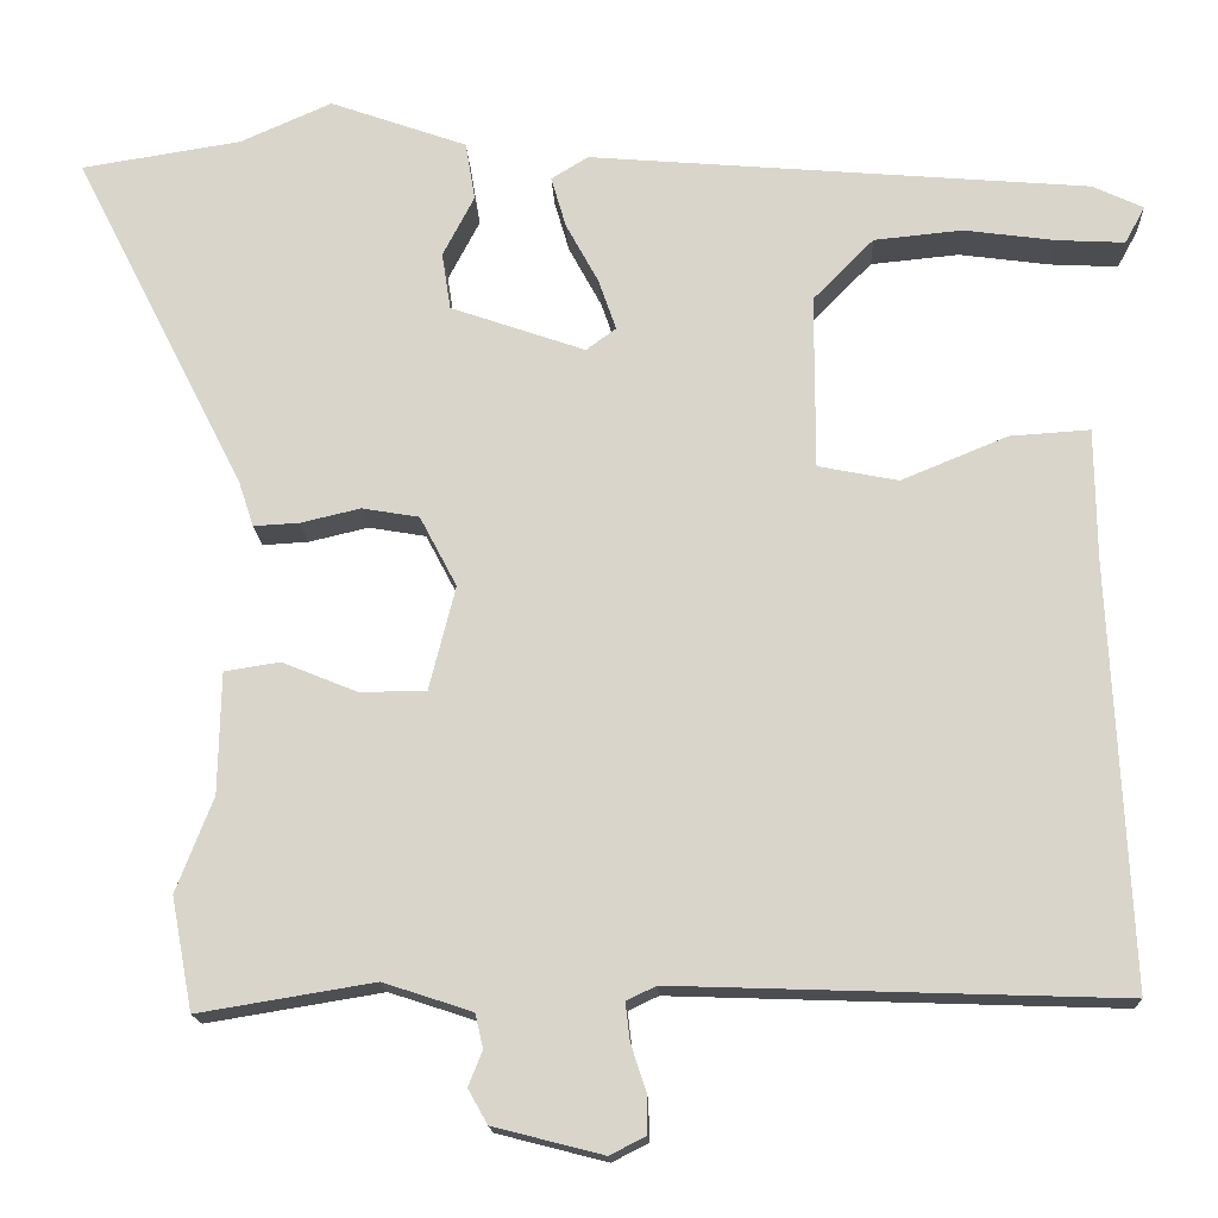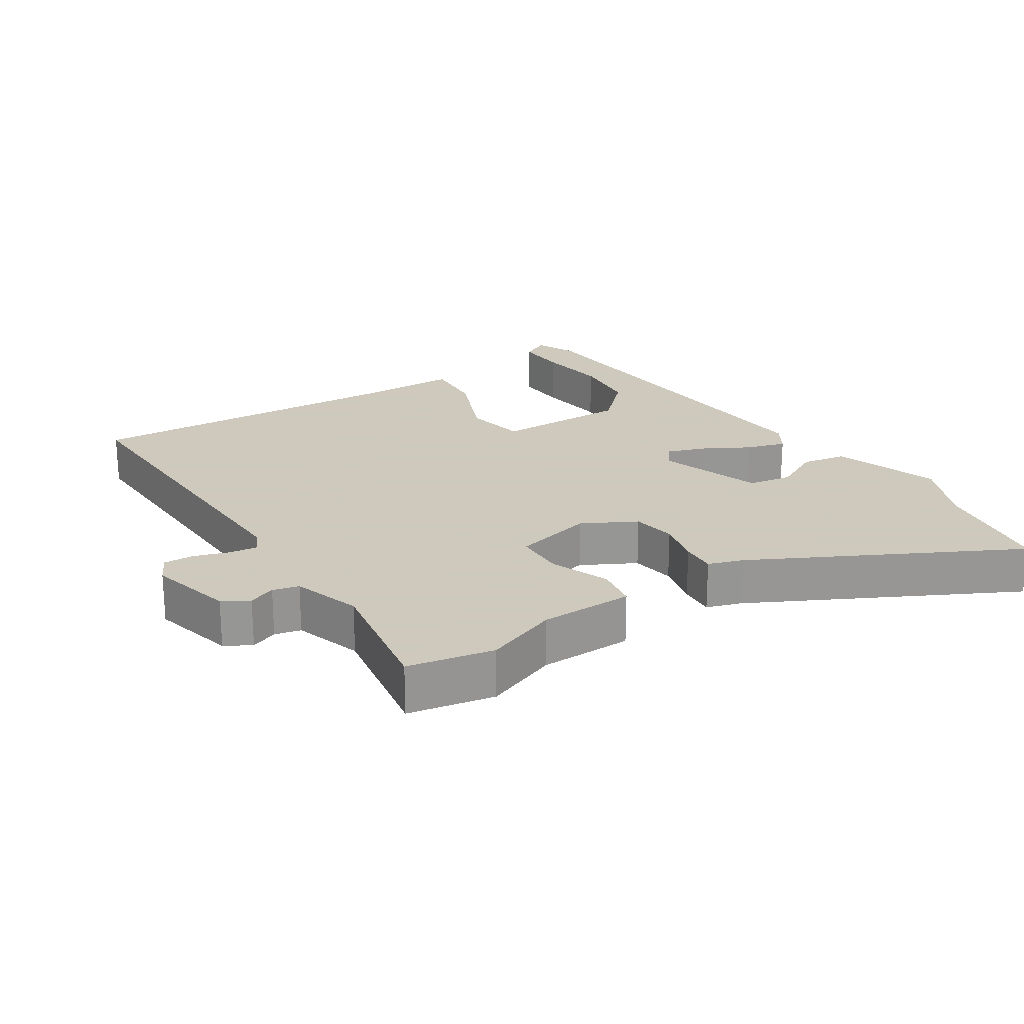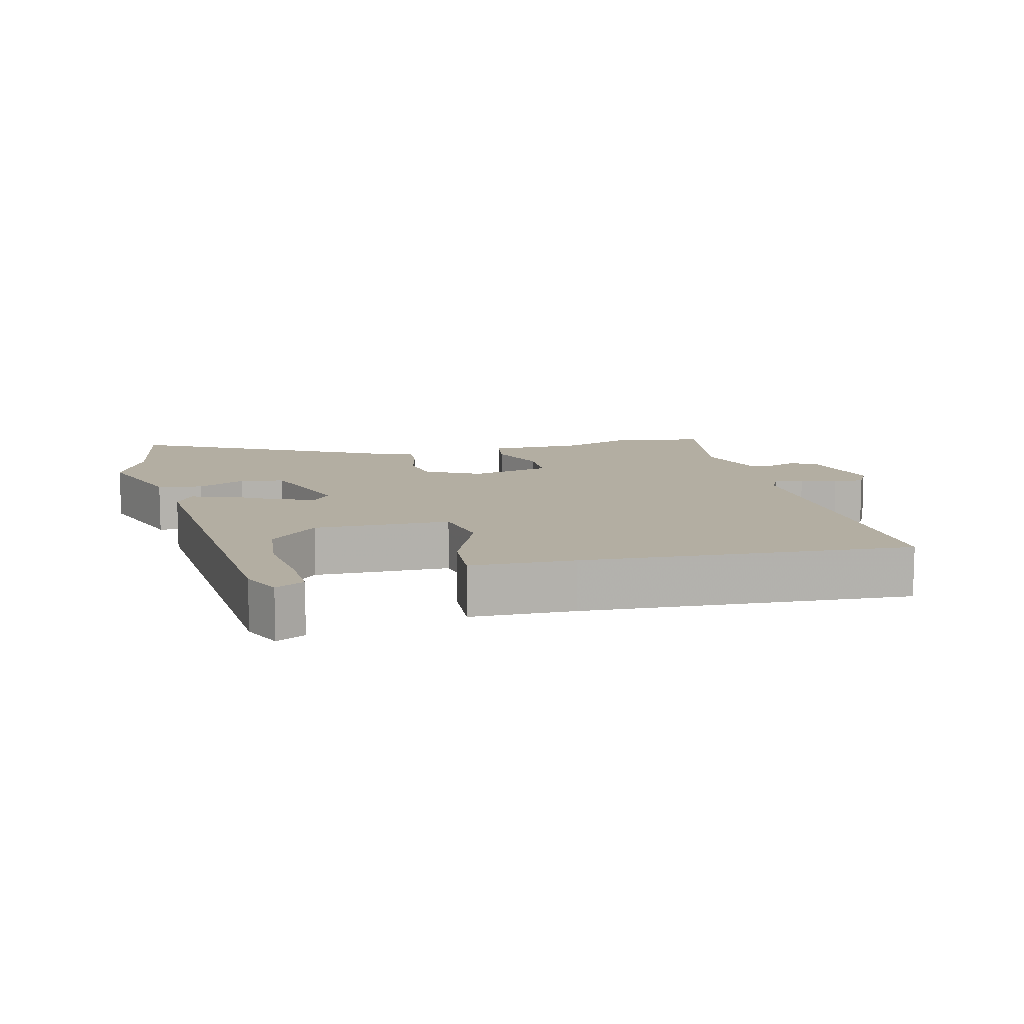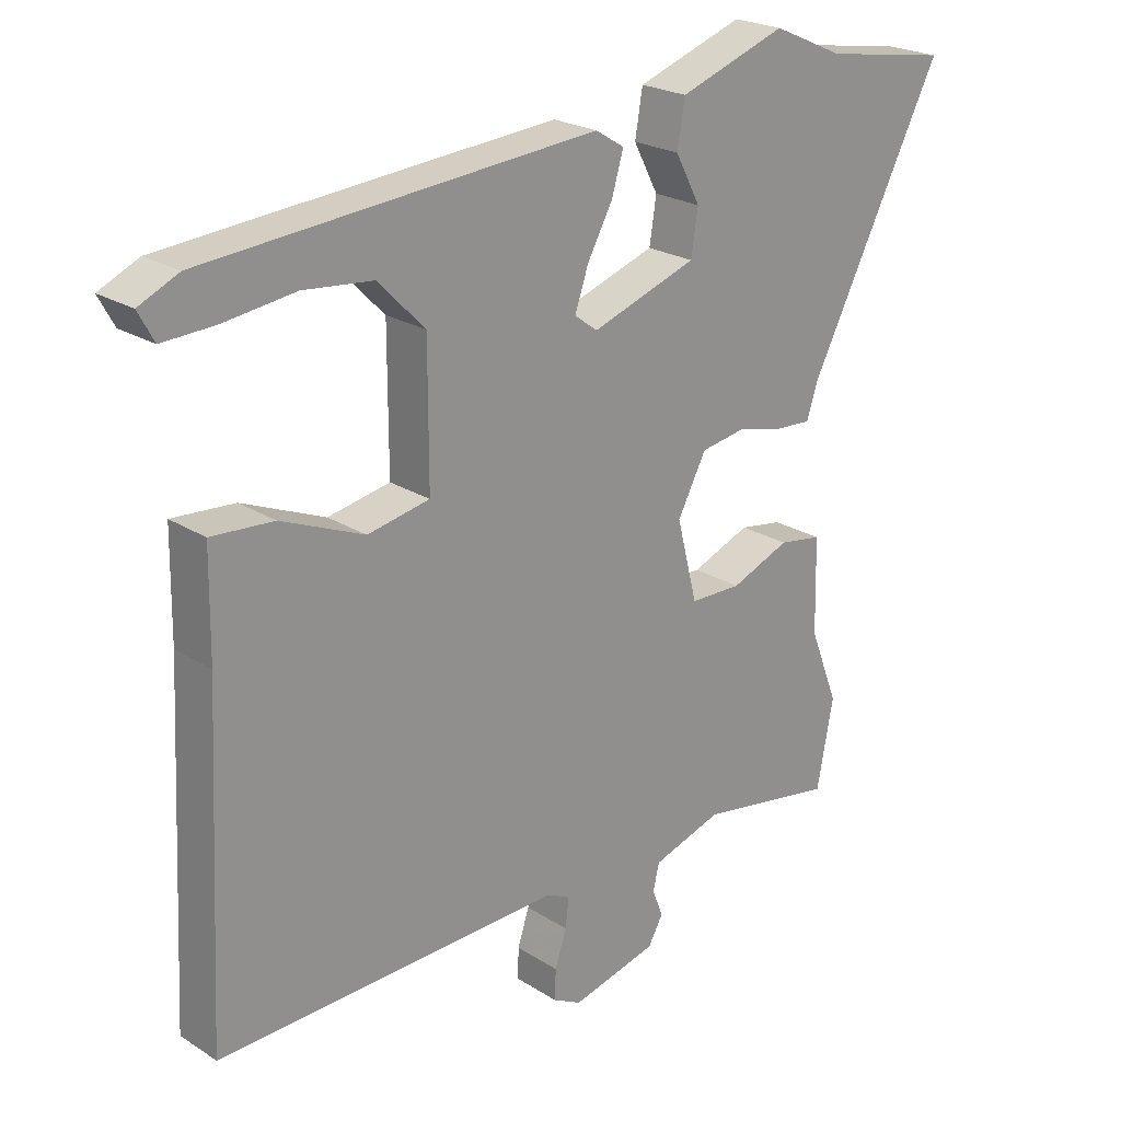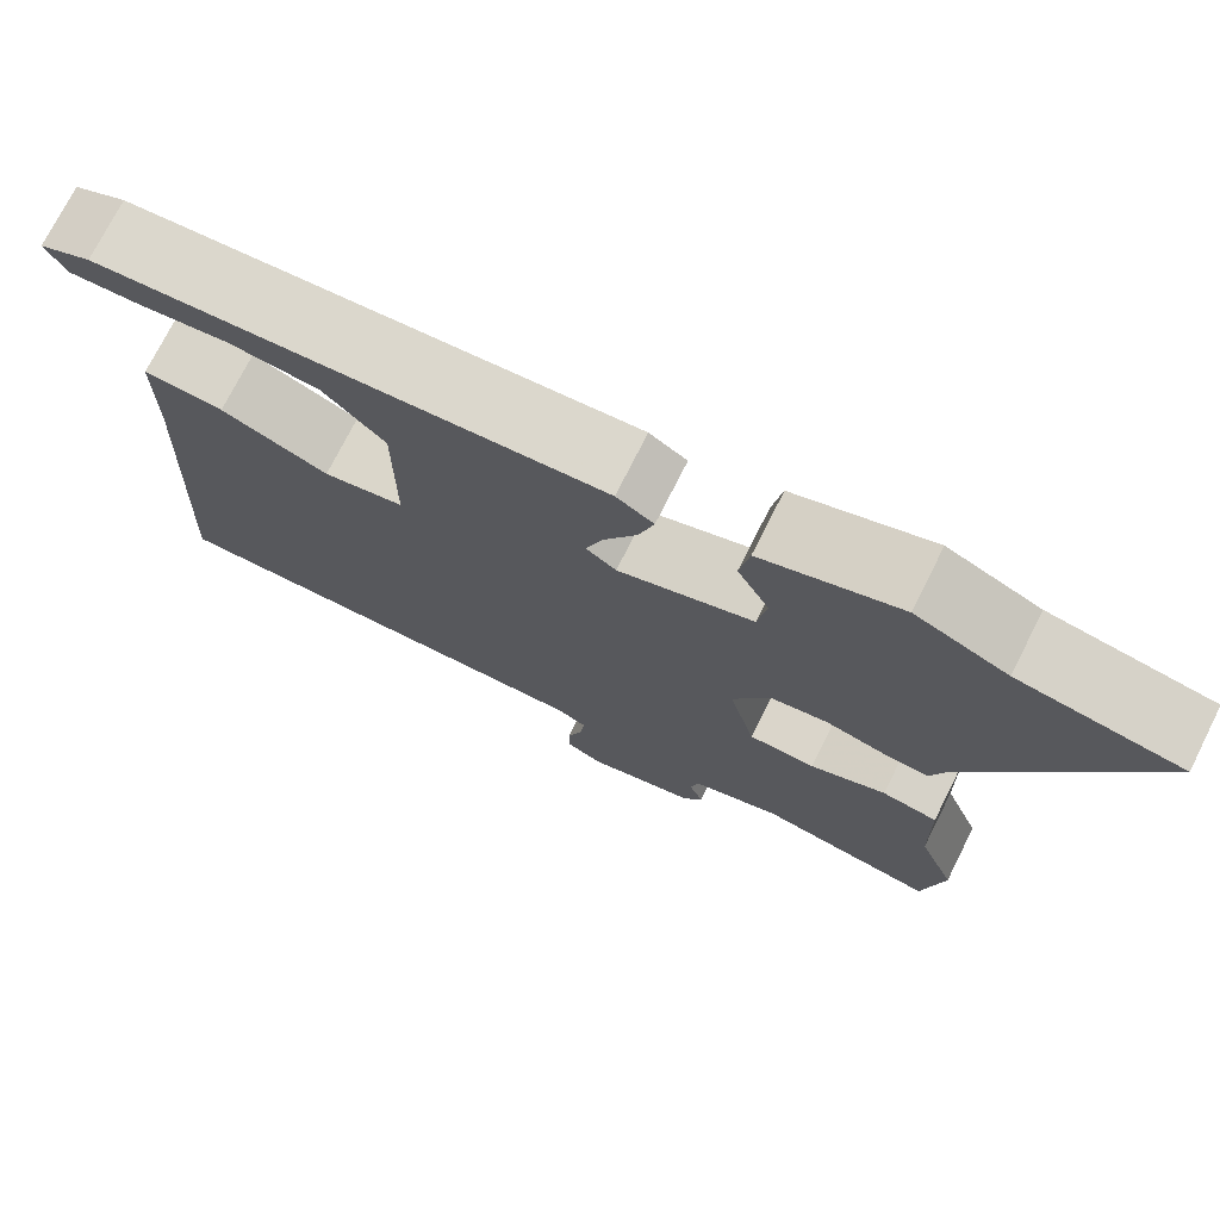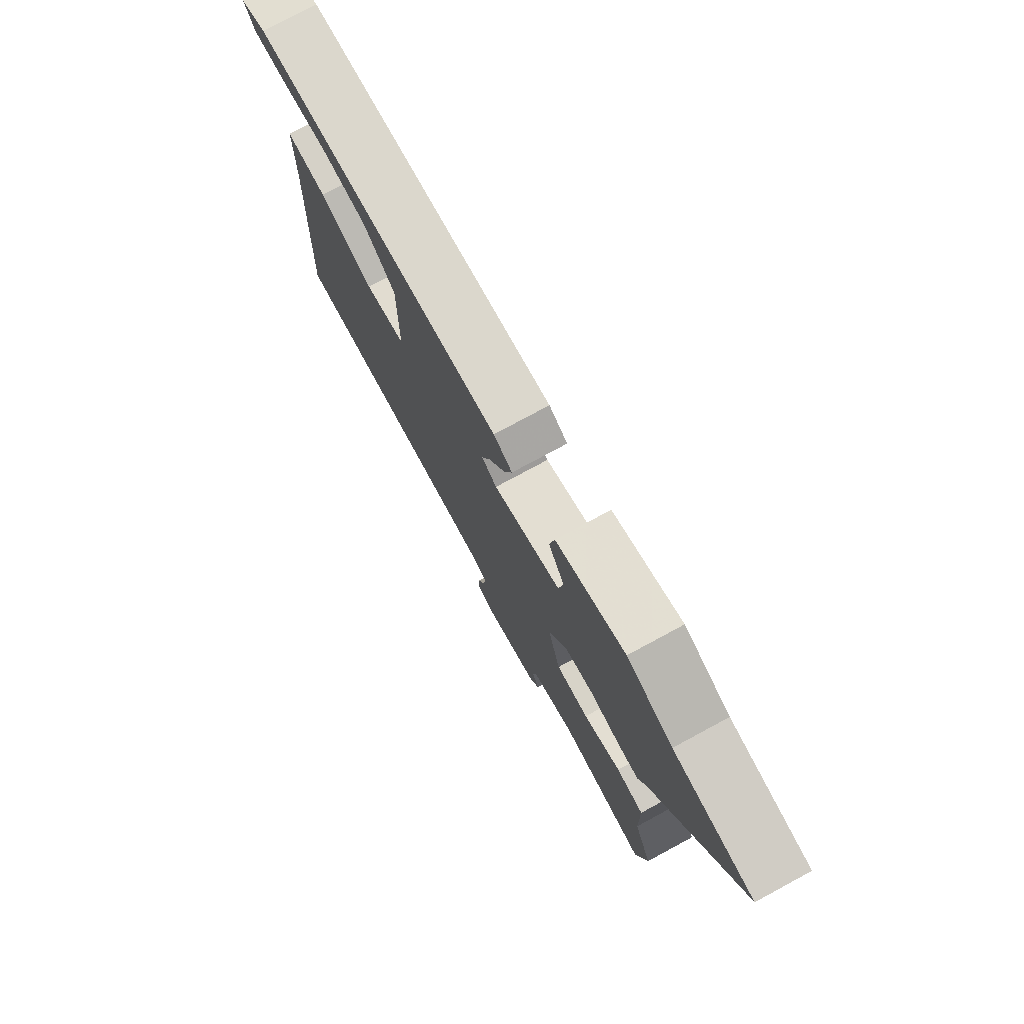
<metadata>
{"format":"obj","ext":"obj","renderer":"f3d","projection":"perspective","resolution":1024,"background":"white","views":[{"elev":-16.2,"azim":2.4,"up":"+Z"},{"elev":22.6,"azim":-122.6,"up":"+Y"},{"elev":10.8,"azim":76.6,"up":"+Y"},{"elev":22.8,"azim":137.3,"up":"+Z"},{"elev":74.0,"azim":-153.3,"up":"+Z"},{"elev":76.7,"azim":-118.4,"up":"+Z"}]}
</metadata>
<code>
v -0.664 0.07 0.474
v -0.482 0.07 0.503
v -0.378 0.07 0.549
v -0.222 0.07 0.494
v -0.211 0.07 0.428
v -0.247 0.07 0.359
v -0.237 0.07 0.294
v -0.084 0.07 0.241
v -0.05 0.07 0.266
v -0.07 0.07 0.324
v -0.107 0.07 0.392
v -0.124 0.07 0.45
v -0.082 0.07 0.476
v 0.487 0.07 0.429
v 0.545 0.07 0.402
v 0.522 0.07 0.36
v 0.445 0.07 0.364
v 0.341 0.07 0.378
v 0.24 0.07 0.368
v 0.171 0.07 0.298
v 0.171 0.07 0.1
v 0.262 0.07 0.082
v 0.383 0.07 0.132
v 0.474 0.07 0.138
v 0.476 0.07 -0.013
v 0.499 0.07 -0.491
v -0.007 0.07 -0.474
v -0.041 0.07 -0.49
v -0.036 0.07 -0.533
v -0.019 0.07 -0.585
v -0.018 0.07 -0.63
v -0.059 0.07 -0.651
v -0.184 0.07 -0.619
v -0.206 0.07 -0.58
v -0.19 0.07 -0.54
v -0.199 0.07 -0.501
v -0.3 0.07 -0.468
v -0.5 0.07 -0.501
v -0.524 0.07 -0.373
v -0.482 0.07 -0.265
v -0.479 0.07 -0.127
v -0.416 0.07 -0.117
v -0.33 0.07 -0.152
v -0.255 0.07 -0.151
v -0.225 0.07 -0.033
v -0.267 0.07 0.047
v -0.332 0.07 0.058
v -0.4 0.07 0.042
v -0.452 0.07 0.039
v -0.469 0.07 0.091
v -0.664 0 0.474
v -0.482 0 0.503
v -0.378 0 0.549
v -0.222 0 0.494
v -0.211 0 0.428
v -0.247 0 0.359
v -0.237 0 0.294
v -0.084 0 0.241
v -0.05 0 0.266
v -0.07 0 0.324
v -0.107 0 0.392
v -0.124 0 0.45
v -0.082 0 0.476
v 0.487 0 0.429
v 0.545 0 0.402
v 0.522 0 0.36
v 0.445 0 0.364
v 0.341 0 0.378
v 0.24 0 0.368
v 0.171 0 0.298
v 0.171 0 0.1
v 0.262 0 0.082
v 0.383 0 0.132
v 0.474 0 0.138
v 0.476 0 -0.013
v 0.499 0 -0.491
v -0.007 0 -0.474
v -0.041 0 -0.49
v -0.036 0 -0.533
v -0.019 0 -0.585
v -0.018 0 -0.63
v -0.059 0 -0.651
v -0.184 0 -0.619
v -0.206 0 -0.58
v -0.19 0 -0.54
v -0.199 0 -0.501
v -0.3 0 -0.468
v -0.5 0 -0.501
v -0.524 0 -0.373
v -0.482 0 -0.265
v -0.479 0 -0.127
v -0.416 0 -0.117
v -0.33 0 -0.152
v -0.255 0 -0.151
v -0.225 0 -0.033
v -0.267 0 0.047
v -0.332 0 0.058
v -0.4 0 0.042
v -0.452 0 0.039
v -0.469 0 0.091
f 47 48 49 50
f 50 1 2
f 47 50 2
f 46 47 2
f 45 46 2 3
f 40 41 42 43
f 40 43 44
f 39 40 44
f 38 39 44
f 37 38 44
f 36 37 44 45
f 33 34 35
f 32 33 35
f 31 32 35
f 30 31 35
f 29 30 35
f 35 36 45
f 29 35 45
f 28 29 45
f 25 26 27
f 25 27 28
f 24 25 28
f 23 24 28
f 22 23 28
f 21 22 28 45
f 16 17 18
f 15 16 18
f 14 15 18
f 13 14 18
f 12 13 18
f 12 18 19
f 12 19 20
f 11 12 20
f 10 11 20
f 3 4 5 6
f 3 6 7
f 45 3 7
f 21 45 7 8
f 9 10 20 21
f 8 9 21
f 100 99 98 97
f 52 51 100
f 52 100 97
f 52 97 96
f 53 52 96 95
f 93 92 91 90
f 94 93 90
f 94 90 89
f 94 89 88
f 94 88 87
f 95 94 87 86
f 85 84 83
f 85 83 82
f 85 82 81
f 85 81 80
f 85 80 79
f 95 86 85
f 95 85 79
f 95 79 78
f 77 76 75
f 78 77 75
f 78 75 74
f 78 74 73
f 78 73 72
f 95 78 72 71
f 68 67 66
f 68 66 65
f 68 65 64
f 68 64 63
f 68 63 62
f 69 68 62
f 70 69 62
f 70 62 61
f 70 61 60
f 56 55 54 53
f 57 56 53
f 57 53 95
f 58 57 95 71
f 71 70 60 59
f 71 59 58
f 1 51 52 2
f 2 52 53 3
f 3 53 54 4
f 4 54 55 5
f 5 55 56 6
f 6 56 57 7
f 7 57 58 8
f 8 58 59 9
f 9 59 60 10
f 10 60 61 11
f 11 61 62 12
f 12 62 63 13
f 13 63 64 14
f 14 64 65 15
f 15 65 66 16
f 16 66 67 17
f 17 67 68 18
f 18 68 69 19
f 19 69 70 20
f 20 70 71 21
f 21 71 72 22
f 22 72 73 23
f 23 73 74 24
f 24 74 75 25
f 25 75 76 26
f 26 76 77 27
f 27 77 78 28
f 28 78 79 29
f 29 79 80 30
f 30 80 81 31
f 31 81 82 32
f 32 82 83 33
f 33 83 84 34
f 34 84 85 35
f 35 85 86 36
f 36 86 87 37
f 37 87 88 38
f 38 88 89 39
f 39 89 90 40
f 40 90 91 41
f 41 91 92 42
f 42 92 93 43
f 43 93 94 44
f 44 94 95 45
f 45 95 96 46
f 46 96 97 47
f 47 97 98 48
f 48 98 99 49
f 49 99 100 50
f 50 100 51 1

</code>
